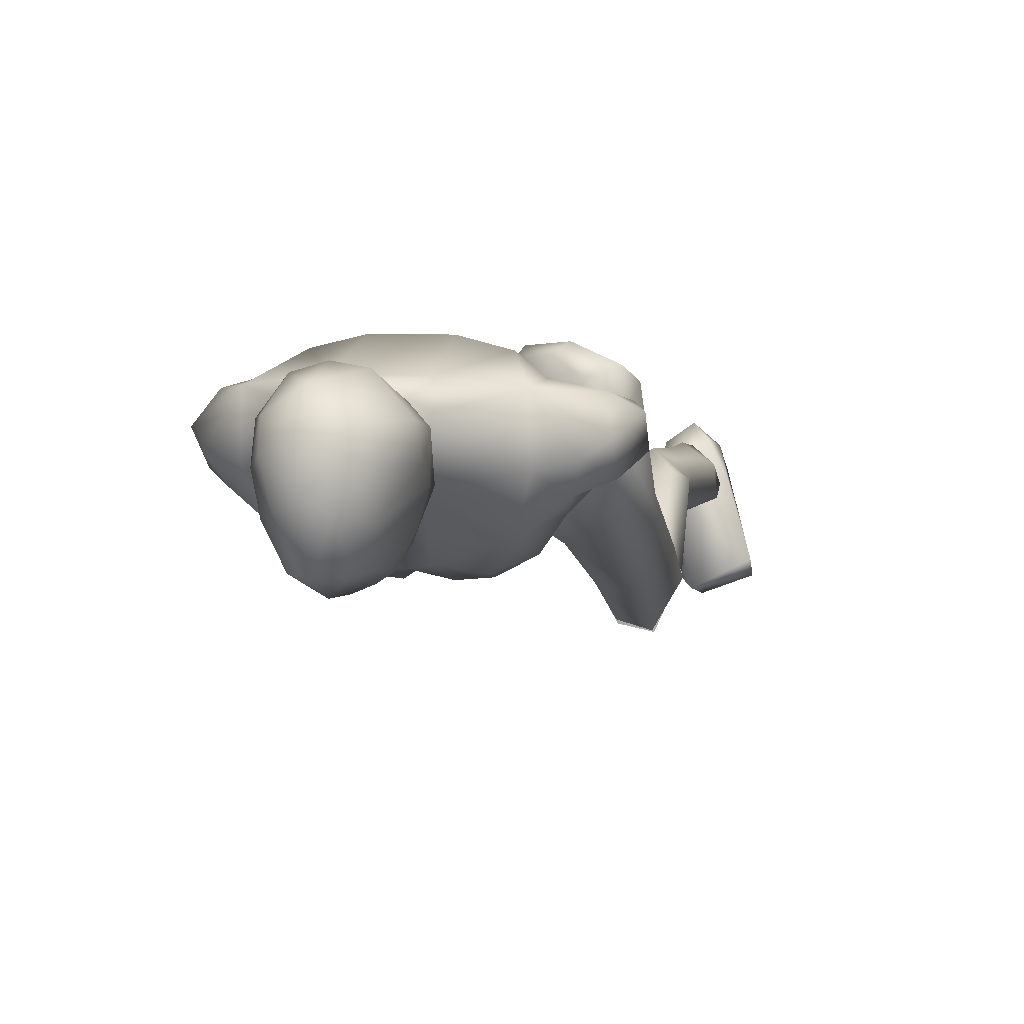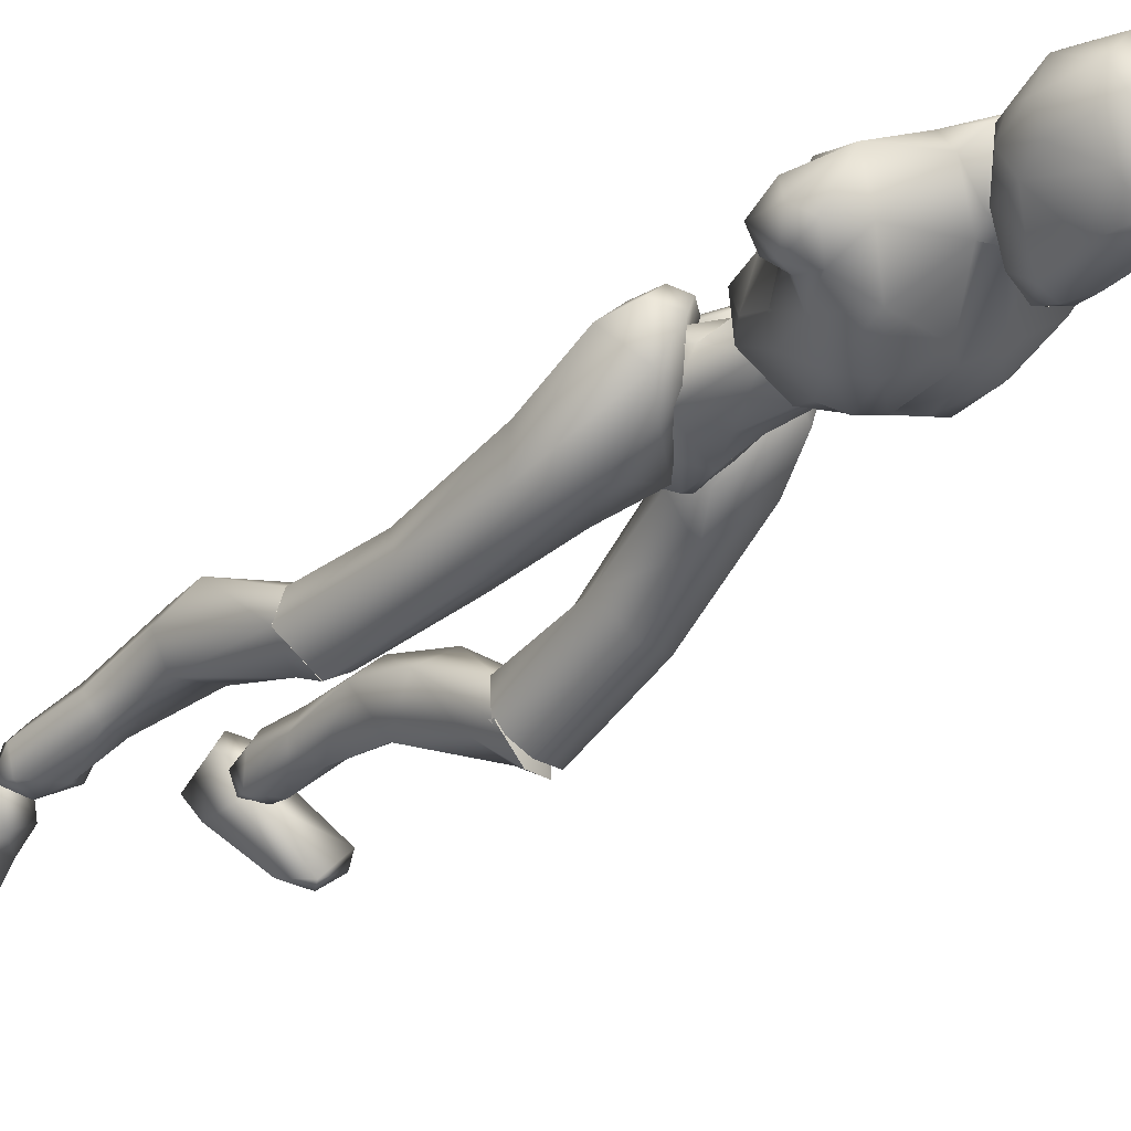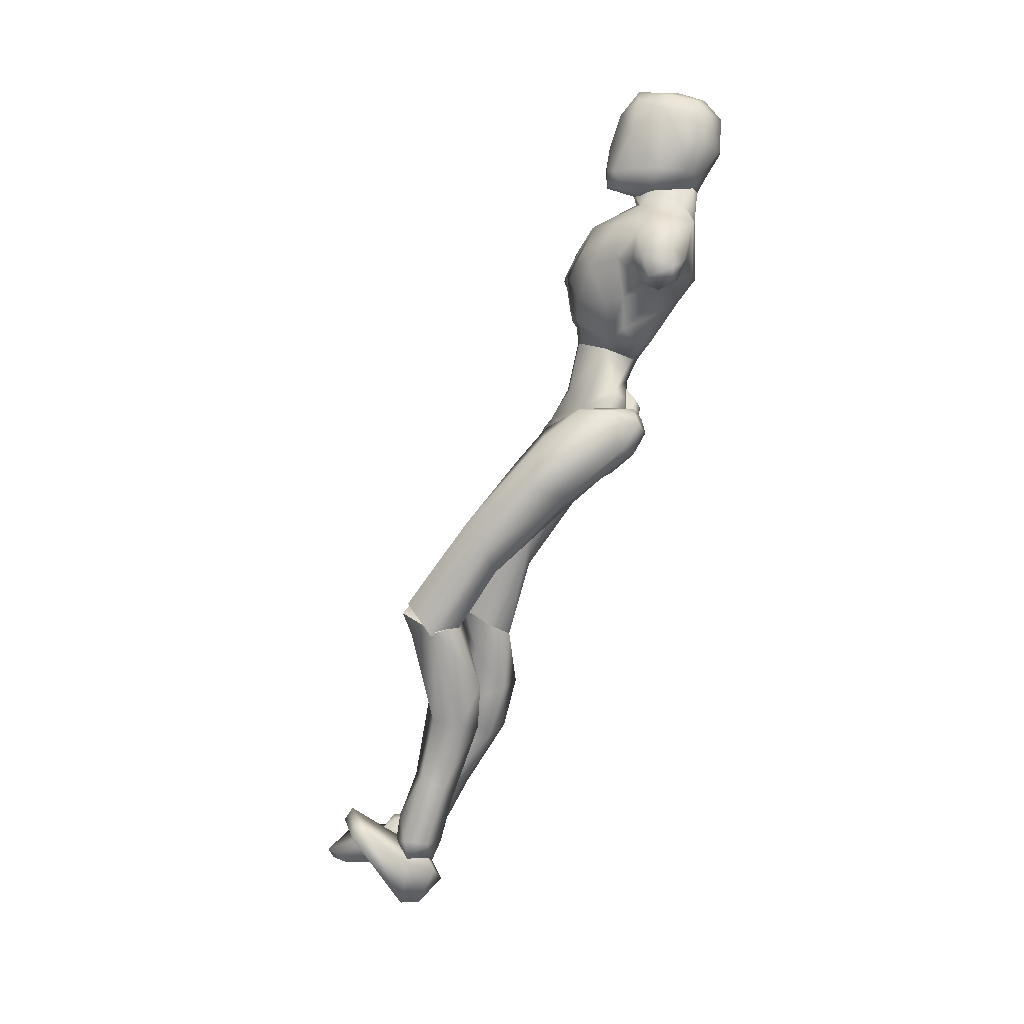
<metadata>
{"format":"obj","ext":"obj","renderer":"f3d","projection":"perspective","resolution":1024,"background":"white","views":[{"elev":20.9,"azim":6.6,"up":"+Y"},{"elev":-5.2,"azim":-45.5,"up":"+Y"},{"elev":13.1,"azim":91.3,"up":"+Z"}]}
</metadata>
<code>
o Melee_Husk
v 2.339 24.14 24.8
v 3.253 21.25 23.31
v 3.642 24.2 24.45
v 0.642 25.7 27.36
v 1.074 23.24 28.37
v 0.5415 19.94 24.33
v -0.03078 18.36 21.71
v -1.43 19.81 24.08
v -3.953 20.78 22.4
v -3.362 22.95 27.81
v -3.814 23.74 24.03
v -3.015 25.46 26.9
v -4.986 23.63 23.36
v -1.654 18.78 20.97
v -0.1296 17.5 19.63
v 0.687 17.55 19.73
v 1.658 19 21.38
v -0.3909 20.85 28.63
v -1.71 20.77 28.46
v 1.074 23.24 28.37
v 0.642 25.7 27.36
v 2.971 26.29 28.77
v -1.996 20 31.45
v -3.037 20.63 29.77
v -1.292 20.98 30.38
v -1.71 20.77 28.46
v -0.3909 20.85 28.63
v 0.5801 20.87 30.22
v 3.486 23.55 29.55
v 3.791 24.79 30.55
v 3.126 27.62 31.74
v 4.048 28.67 34.75
v 4.236 24.71 33.46
v 5.207 26.12 35.45
v 4.908 24.04 37.04
v 6.15 25.45 37.12
v 5.297 25.73 39.34
v 7.228 26.13 37.92
v 5.805 27.77 40.09
v 7.034 28.42 39.04
v 3.755 22.98 33
v 8.322 28.89 36.61
v 8.479 26.77 35.81
v 7.229 26.26 35.07
v 6.959 27.72 34.43
v 3.444 30.96 40.13
v 6.684 29.91 36.95
v 7.726 28.97 35.39
v 1.937 20.64 32.92
v 3.552 21.7 36.27
v 2.909 23.97 39.97
v 3.693 27.46 41.02
v -0.5327 30.21 41.57
v -1.164 26.44 41.37
v -0.7769 27.54 42.69
v -3.096 25.81 42.21
v -3.008 26.21 41.3
v -4.825 26.2 40.91
v -4.006 22.05 39.05
v -8.073 23.25 38.59
v -5.71 20.63 36.55
v -2.953 19.52 34.56
v -9.537 26.59 39.36
v -0.9574 22.25 39.44
v -1.556 31.23 42.89
v -5.967 29.85 40.89
v -9.529 30.1 38.5
v -5.664 27.22 42.08
v -5.44 30.97 42.4
v 1.478 21.11 37.45
v 1.297 19.83 34.67
v -0.5377 19.68 34.87
v -2.274 21.41 37.97
v -1.719 20.33 34.12
v -0.7539 20.08 31.61
v 1.715 20.63 30.97
v -12.29 27.41 36.77
v -11.68 25.11 35.92
v -11.51 26.71 38.03
v -10.43 24.71 37.36
v -10.28 24.68 35.49
v -9.254 23.12 35.29
v -7.489 20.98 34.89
v -4.686 19.43 33.92
v -4.976 20.19 32.05
v -7.044 22.27 31.65
v -11.13 28.86 35.44
v -11.9 26.97 34.18
v -10.59 25.67 33.88
v -9.299 25.47 34.17
v -7.831 23.92 31.95
v -6.01 22.93 28.36
v -4.28 20.23 30.22
v -3.362 22.95 27.81
v -10.39 28.2 33.92
v -8.223 27.84 33.51
v -6.709 24.1 29.24
v -5.675 25.72 27.68
v -3.015 25.46 26.9
v -6.728 26.97 30.5
v -3.613 23.23 44.31
v -3.465 23.56 46.44
v -4.748 23.98 44.09
v -2.661 23.28 44.46
v -1.785 23.92 44.41
v -2.458 23.44 42.86
v -3.439 23.35 42.76
v -4.999 24.68 42.6
v -5.907 26 44.35
v -6.266 27.22 42.8
v -6.861 27.93 44.78
v -7.001 29.54 43.66
v -7.465 29.26 46.51
v -7.486 31.18 45.89
v -7.174 30.03 48.82
v -6.643 32.45 49.03
v -6.591 31.04 50.04
v -4.817 32.33 50.74
v -4.744 29.78 51.46
v -2.594 31.38 50.78
v -4.692 33.91 49.01
v -6.027 33.24 45.79
v -5.925 31.35 43.52
v -5.516 30.87 42.58
v -3.611 31.79 42.36
v -3.771 32.45 43.55
v -4.288 33.85 45.83
v -3.235 28.95 51.35
v -4.34 26.24 51.51
v -2.782 26.08 50.53
v -3.897 24.55 49.42
v -1.722 25.38 47.69
v -5.684 25.19 47.29
v -6.722 27.91 49.26
v -5.915 28.8 50.79
v -5.469 25.95 50.27
v -1.761 28.31 50.17
v -0.2346 28.03 44.79
v -0.1856 29.91 47.13
v -0.2307 30.56 44.48
v -0.4534 31.92 47.39
v -1.71 31.87 43.9
v -1.365 30.66 49.61
v -2.229 32.58 49.68
v -2.459 33.69 46.16
v -1.416 31.17 42.96
v -0.241 27.47 43.24
v -0.82 25.95 44.69
v -1.256 24.71 42.96
v 5.625 5.629 -19.71
v 7.286 5.037 -19.44
v 5.605 4.113 -18.96
v 7.173 3.634 -18.26
v 9.068 4.875 -19.2
v 7.276 7.064 -19.99
v -0.1805 18.11 17.47
v 1.189 18.2 17.64
v -0.04899 20.29 15.7
v 1.218 20.37 15.86
v -0.1989 23.79 16.75
v 0.6501 23.84 16.86
v -0.174 25.17 19.28
v 8.09 7.708 2.883
v 6.674 4.563 4.344
v 6.255 5.311 2.157
v 4.628 5.049 4.506
v 3.755 7.025 0.8579
v 3.163 7.477 3.835
v 7.284 7.331 -5.999
v 4.294 6.691 -5.161
v 3.409 10.45 -2.673
v 3.91 9.898 3.046
v 6.241 8.999 -14.06
v 3.714 9.999 -7.891
v 5.698 11.44 -7.104
v 5.52 5.526 -11.89
v 4.409 7.358 -13.41
v 5.018 6.739 -17.55
v 6.707 7.87 -18.3
v 4.493 4.241 -17.18
v 6.536 3.997 -15.79
v 7.297 6.108 -11.69
v 7.58 8.206 -12.59
v 7.895 9.937 -6.133
v 7.067 11.75 -2.679
v 7.045 9.646 3.236
v 8.965 4.587 -17.42
v 8.717 6.705 -17.76
v 8.129 12.24 10.69
v 6.623 5.038 5.256
v 8.124 7.209 2.598
v 0.8426 20.78 16.73
v 2.536 19.05 15.8
v 1.083 18.03 17.52
v 1.779 23.95 16.77
v 0.5651 23.56 17.19
v 0.9374 25.96 18.73
v 0.4454 25.67 20.54
v 2.604 26.63 22
v 3.445 26.94 20.85
v 4.258 25.81 23.27
v 6.083 26.27 22.17
v 5.995 23.16 23.35
v 6.844 24.7 19.95
v 7.617 16.48 16.77
v 6.461 19.56 15.3
v 6.595 13.18 8.322
v 7.107 9.112 2.036
v 3.982 9.279 1.675
v 4.275 12.91 8.136
v 4.82 18.99 13.4
v 5.189 22.92 16.97
v 3.741 25.87 18.9
v 3.803 22.58 23.23
v 5.066 20.79 23.32
v 5.683 17.54 20.76
v 0.8074 17.7 20.75
v 2.919 15.1 18.05
v 2.851 13.65 11.02
v 3.176 7.458 3.428
v 4.058 10.94 12.99
v 4.583 5.561 5.135
v 6.555 10.48 12.9
v -3.425 28.96 43.19
v -3.512 31.77 42.4
v -0.7422 31.38 40.05
v -5.541 31.06 39.44
v -7.265 30.45 34.02
v -9.097 29.53 35.44
v 5.123 29.52 35.18
v 3.943 30.4 37
v 2.328 31.08 35.22
v -0.4491 31.55 34.63
v -4.512 31.28 34.12
v -4.165 29.64 31.99
v -4.284 27.21 28.56
v -1.214 26.28 26.98
v -0.04616 29.91 32.51
v 1.226 27.57 29.26
v -2.628 20.32 15.23
v -0.9615 21.8 16.55
v -1.151 18.93 16.66
v -1.953 24.85 17.35
v -0.7306 24.39 17.66
v -1.139 26.35 19.73
v -0.6352 25.64 21.42
v -2.805 26.19 23.06
v -3.655 26.76 22.02
v -4.439 25.06 24.1
v -6.277 25.74 23.14
v -6.13 22.44 23.55
v -7.018 24.73 20.61
v -7.659 17.49 15.56
v -6.563 20.86 14.87
v -8.121 14.82 8.643
v -6.612 16.32 6.568
v -8.058 11.86 -0.4146
v -7.076 13.86 -0.5061
v -3.956 14.17 -0.8148
v -6.51 9.149 1.65
v -4.288 16.14 6.324
v -4.919 20.79 12.88
v -5.343 23.74 17.29
v -3.94 26.17 19.87
v -3.929 21.95 23.29
v -5.16 20.16 22.95
v -5.73 17.61 19.69
v -0.8579 17.86 19.72
v -2.934 15.93 16.47
v -2.867 16.21 9.305
v -3.112 12 0.454
v -4.02 13.08 10.58
v -4.48 9.721 1.658
v -6.508 12.62 10.37
v -3.733 10.95 -2.349
v -3.112 12 0.4669
v -4.48 9.705 1.636
v -6.15 9.445 -0.6814
v -6.51 9.133 1.619
v -8.058 11.88 -0.4036
v -7.374 9.774 -9.052
v -4.352 9.408 -8.169
v -3.562 13.62 -6.495
v -3.956 14.19 -0.7685
v -3.93 12.12 -11.51
v -5.951 13.63 -10.98
v -6.514 9.842 -17.3
v -7.004 7.88 -21.23
v -5.265 6.975 -20.3
v -4.615 8.42 -16.38
v -5.638 6.893 -14.51
v -7.57 6.737 -22.71
v -5.865 5.439 -22.19
v -4.647 4.618 -19.46
v -6.658 4.59 -18
v -7.431 7.446 -14.39
v -7.802 9.313 -15.68
v -8.079 12.28 -9.685
v -7.263 14.77 -6.678
v -7.076 13.88 -0.4644
v -5.781 4.103 -21.15
v -7.319 3.724 -20.34
v -9.131 4.767 -19.67
v -8.963 6.783 -20.42
v -9.272 4.693 -21.46
v -6.094 4.197 -21.91
v -7.801 5.582 -21.71
v -6.009 2.522 -21.7
v -8.815 4.14 -21.71
v -8.07 2.054 -21.75
v -6.418 0.6995 -23.07
v -6.138 6.15 -25.82
v -5.785 3.351 -26.11
v -6.633 -2.741 -26.52
v -7.863 -4.828 -25.62
v -8.325 -4.335 -26.7
v -11.44 -3.173 -26.54
v -11.52 -3.13 -25.02
v -10.05 1.878 -23.44
v -9.011 6.109 -24.52
v -9.382 5.186 -25.98
v -7.5 4.861 -21.77
v 1.128 22.25 20.62
v 3.062 22.29 19.38
v 2.863 25.02 24.04
v 0.05516 25.3 21.81
v 7.199 7.922 -21.93
v 6.127 4.402 -24.48
v 5.52 6.894 -20.93
v 5.785 2.785 -22.17
v 5.961 4.261 -18.37
v 6.611 -0.359 -16.94
v 7.68 -0.4162 -14.58
v 8.293 -1.074 -15.49
v 11.37 -0.01567 -16.2
v 11.24 1.336 -15.52
v 9.62 4.915 -19.31
v 7.43 6.248 -18.82
v 8.187 7.355 -20.58
v 8.793 5.851 -23.62
v 9.351 4.183 -23.46
v 5.387 6.275 -19.36
v -1.035 25.23 21.68
v -4.245 24.55 23.15
v -0.8971 25.33 24.96
v -1.214 26.28 26.98
v -2.935 21.9 18.63
v -1.076 23.47 27.36
v -1.258 22.3 20.67
v -1.223 23.78 28.36
v -5.531 11.49 -0.3174
v -5.533 12.05 0.9039
v 5.604 6.821 2.792
v -3.086 28.46 41.22
v 5.59 7.527 4.237
f 1 2 3
f 4 5 1
f 5 2 1
f 2 5 6
f 2 6 7
f 6 8 7
f 8 9 7
f 10 9 8
f 9 10 11
f 10 12 11
f 9 11 13
f 9 14 7
f 7 14 15
f 7 15 16
f 17 7 16
f 17 2 7
f 18 6 5
f 6 18 8
f 19 8 18
f 8 19 10
f 20 21 22
f 23 24 25
f 26 25 24
f 26 27 25
f 25 27 28
f 27 20 28
f 28 20 29
f 29 20 22
f 30 29 22
f 30 22 31
f 30 31 32
f 30 32 33
f 33 32 34
f 33 34 35
f 35 34 36
f 35 36 37
f 36 38 37
f 38 39 37
f 38 40 39
f 33 29 30
f 29 33 41
f 33 35 41
f 38 42 40
f 42 38 43
f 44 43 38
f 36 44 38
f 34 44 36
f 34 45 44
f 34 32 45
f 39 40 46
f 46 40 47
f 42 47 40
f 42 48 47
f 43 48 42
f 44 48 43
f 45 48 44
f 29 41 49
f 49 41 50
f 41 35 50
f 50 35 51
f 51 35 37
f 51 37 52
f 39 52 37
f 52 39 46
f 53 52 46
f 54 52 53
f 55 54 53
f 56 54 55
f 57 54 56
f 57 56 58
f 59 57 58
f 58 60 59
f 60 61 59
f 59 61 62
f 52 54 51
f 58 63 60
f 57 64 54
f 65 55 53
f 63 66 67
f 63 58 66
f 58 68 66
f 58 56 68
f 68 69 66
f 51 54 64
f 64 70 51
f 51 70 50
f 50 70 71
f 71 49 50
f 49 71 72
f 71 70 72
f 70 64 72
f 72 64 73
f 57 73 64
f 73 57 59
f 59 62 73
f 74 73 62
f 73 74 72
f 72 74 75
f 72 75 49
f 49 75 76
f 77 78 79
f 79 78 80
f 78 81 80
f 81 82 80
f 82 60 80
f 82 83 60
f 83 61 60
f 83 84 61
f 61 84 62
f 84 85 62
f 23 62 85
f 74 62 23
f 23 25 74
f 25 75 74
f 28 75 25
f 28 76 75
f 29 76 28
f 49 76 29
f 82 86 83
f 86 85 83
f 85 84 83
f 80 60 63
f 63 79 80
f 79 63 67
f 79 67 77
f 77 67 87
f 87 88 77
f 88 78 77
f 88 89 78
f 89 81 78
f 89 90 81
f 90 82 81
f 90 91 82
f 91 86 82
f 91 92 86
f 86 92 85
f 93 85 92
f 23 85 93
f 93 24 23
f 93 92 24
f 24 92 94
f 94 26 24
f 95 88 87
f 88 95 89
f 95 90 89
f 96 90 95
f 96 91 90
f 96 97 91
f 92 91 97
f 92 97 98
f 94 92 98
f 99 94 98
f 98 97 100
f 100 97 96
f 101 102 103
f 102 104 105
f 101 104 102
f 101 106 104
f 107 106 101
f 107 101 103
f 108 107 103
f 109 108 103
f 108 109 110
f 109 111 110
f 111 112 110
f 111 113 112
f 112 113 114
f 114 113 115
f 116 114 115
f 116 115 117
f 118 116 117
f 118 117 119
f 118 119 120
f 116 118 121
f 116 121 122
f 114 116 122
f 114 122 123
f 123 112 114
f 123 124 112
f 124 110 112
f 125 124 123
f 126 125 123
f 123 127 126
f 122 127 123
f 122 121 127
f 120 119 128
f 129 128 119
f 129 130 128
f 130 129 131
f 131 132 130
f 132 131 102
f 131 133 102
f 103 102 133
f 103 133 109
f 133 111 109
f 133 134 111
f 111 134 113
f 113 134 115
f 115 134 117
f 117 134 135
f 119 117 135
f 135 129 119
f 129 135 136
f 129 136 131
f 136 133 131
f 134 133 136
f 134 136 135
f 130 132 137
f 132 138 137
f 138 139 137
f 139 138 140
f 139 140 141
f 140 142 141
f 139 141 143
f 139 143 137
f 128 130 137
f 137 120 128
f 137 143 120
f 143 144 120
f 141 144 143
f 144 141 145
f 145 141 142
f 145 142 127
f 127 142 126
f 126 142 125
f 125 142 146
f 146 142 140
f 147 146 140
f 147 140 138
f 138 148 147
f 138 132 148
f 132 105 148
f 102 105 132
f 121 145 127
f 144 145 121
f 118 144 121
f 144 118 120
f 148 149 147
f 149 148 105
f 149 105 106
f 104 106 105
f 150 151 152
f 152 151 153
f 153 151 154
f 154 151 155
f 155 151 150
f 14 156 15
f 156 157 15
f 16 15 157
f 157 17 16
f 156 158 157
f 159 157 158
f 158 160 159
f 161 159 160
f 161 160 162
f 163 164 165
f 166 165 164
f 165 166 167
f 168 167 166
f 163 165 169
f 165 170 169
f 165 167 170
f 170 167 171
f 168 171 167
f 172 171 168
f 173 174 175
f 175 174 171
f 170 171 174
f 176 169 170
f 170 174 176
f 176 174 177
f 173 177 174
f 177 173 178
f 173 179 178
f 179 155 150
f 178 179 150
f 150 180 178
f 180 177 178
f 181 177 180
f 181 176 177
f 182 176 181
f 182 169 176
f 169 182 183
f 169 183 184
f 175 184 183
f 184 175 185
f 171 185 175
f 171 172 185
f 172 186 185
f 186 163 185
f 184 185 163
f 184 163 169
f 183 173 175
f 152 180 150
f 180 152 153
f 181 180 153
f 187 181 153
f 181 187 182
f 182 187 183
f 183 187 188
f 173 183 188
f 179 173 188
f 188 155 179
f 154 155 188
f 187 154 188
f 187 153 154
f 189 190 191
f 192 193 194
f 192 195 193
f 192 196 195
f 197 195 196
f 196 198 197
f 198 199 197
f 199 200 197
f 199 201 200
f 202 200 201
f 202 201 203
f 204 202 203
f 204 203 205
f 206 204 205
f 189 206 205
f 189 207 206
f 207 189 191
f 191 208 207
f 208 209 207
f 207 209 210
f 207 210 211
f 206 207 211
f 211 212 206
f 204 206 212
f 212 213 204
f 213 202 204
f 200 202 213
f 197 200 213
f 195 197 213
f 195 213 212
f 212 193 195
f 211 193 212
f 201 214 203
f 215 203 214
f 215 216 203
f 216 215 217
f 217 218 216
f 194 218 217
f 218 194 219
f 194 193 219
f 219 193 211
f 219 211 210
f 210 209 219
f 209 220 219
f 219 220 221
f 222 221 220
f 222 190 221
f 190 223 221
f 189 223 190
f 189 205 223
f 223 205 216
f 203 216 205
f 216 218 223
f 221 223 218
f 221 218 219
f 215 214 217
f 224 55 65
f 224 56 55
f 56 224 68
f 68 224 69
f 69 224 225
f 224 65 225
f 53 46 226
f 65 53 226
f 226 225 65
f 227 225 226
f 225 227 69
f 66 69 227
f 67 66 227
f 67 227 228
f 229 67 228
f 228 96 229
f 229 96 95
f 87 229 95
f 87 67 229
f 230 48 45
f 48 230 47
f 231 47 230
f 46 47 231
f 46 231 232
f 46 232 226
f 226 232 233
f 226 233 227
f 234 227 233
f 228 227 234
f 235 228 234
f 96 228 235
f 100 96 235
f 100 235 236
f 236 98 100
f 236 99 98
f 237 99 236
f 237 236 235
f 238 237 235
f 235 234 238
f 233 238 234
f 232 238 233
f 232 32 238
f 32 232 231
f 32 231 230
f 32 230 45
f 32 31 238
f 238 31 239
f 22 239 31
f 21 239 22
f 21 237 239
f 239 237 238
f 240 241 242
f 243 241 240
f 244 241 243
f 243 245 244
f 246 244 245
f 247 246 245
f 248 247 245
f 247 248 249
f 250 249 248
f 249 250 251
f 250 252 251
f 251 252 253
f 252 254 253
f 254 255 253
f 255 254 256
f 255 256 257
f 258 257 256
f 259 258 256
f 260 255 257
f 259 256 261
f 261 256 262
f 256 254 262
f 263 262 254
f 254 252 263
f 264 263 252
f 250 264 252
f 250 248 264
f 248 245 264
f 245 243 264
f 264 243 263
f 240 263 243
f 240 262 263
f 265 249 251
f 251 266 265
f 267 266 251
f 266 267 268
f 269 268 267
f 269 242 268
f 242 269 270
f 240 242 270
f 240 270 262
f 262 270 261
f 259 261 270
f 271 259 270
f 270 272 271
f 273 271 272
f 260 273 272
f 274 260 272
f 274 255 260
f 253 255 274
f 253 274 267
f 267 251 253
f 269 272 270
f 274 272 269
f 269 267 274
f 265 266 268
f 275 276 277
f 277 278 275
f 278 277 279
f 279 280 278
f 278 280 281
f 282 278 281
f 275 278 282
f 275 282 283
f 283 276 275
f 283 284 276
f 283 282 285
f 285 286 283
f 285 287 286
f 288 287 289
f 287 290 289
f 290 287 285
f 285 291 290
f 285 282 291
f 281 291 282
f 292 288 293
f 288 289 293
f 294 293 289
f 290 294 289
f 290 295 294
f 291 295 290
f 291 296 295
f 281 296 291
f 296 281 297
f 297 281 298
f 298 286 297
f 286 298 299
f 299 283 286
f 284 283 299
f 300 284 299
f 280 300 299
f 299 298 280
f 280 298 281
f 287 297 286
f 294 301 293
f 301 294 302
f 294 295 302
f 295 303 302
f 303 295 296
f 303 296 297
f 303 297 304
f 297 287 304
f 287 288 304
f 292 304 288
f 292 305 304
f 305 303 304
f 302 303 305
f 306 307 308
f 307 309 308
f 309 310 308
f 311 308 310
f 311 306 308
f 312 307 306
f 312 306 313
f 311 313 306
f 314 313 311
f 315 314 311
f 314 315 316
f 317 316 315
f 318 317 315
f 318 315 311
f 319 318 311
f 311 310 319
f 309 319 310
f 319 309 320
f 309 307 320
f 312 320 307
f 321 320 312
f 319 320 321
f 318 319 321
f 317 318 321
f 322 305 292
f 322 302 305
f 322 301 302
f 322 293 301
f 322 292 293
f 323 217 214
f 323 194 217
f 323 192 194
f 323 196 192
f 323 198 196
f 323 199 198
f 323 201 199
f 323 214 201
f 324 17 157
f 324 2 17
f 324 3 2
f 324 325 3
f 324 326 325
f 324 162 326
f 324 161 162
f 324 159 161
f 324 157 159
f 327 328 329
f 329 328 330
f 330 331 329
f 330 332 331
f 332 333 331
f 333 332 334
f 334 335 333
f 335 336 333
f 333 336 331
f 336 337 331
f 338 331 337
f 337 339 338
f 339 337 340
f 327 339 340
f 340 328 327
f 340 341 328
f 340 337 341
f 337 336 341
f 336 335 341
f 329 331 342
f 342 331 338
f 338 339 342
f 339 327 342
f 327 329 342
f 326 162 343
f 344 345 343
f 326 343 345
f 345 325 326
f 13 11 344
f 345 344 11
f 11 12 345
f 345 12 346
f 345 346 4
f 4 1 345
f 325 345 1
f 1 3 325
f 343 347 344
f 344 347 13
f 13 347 9
f 9 347 14
f 14 347 156
f 156 347 158
f 158 347 160
f 160 347 162
f 162 347 343
f 27 348 20
f 20 348 21
f 21 348 237
f 237 348 99
f 99 348 94
f 94 348 26
f 26 348 27
f 249 349 247
f 247 349 246
f 246 349 244
f 244 349 241
f 241 349 242
f 242 349 268
f 268 349 265
f 265 349 249
f 328 341 330
f 332 330 341
f 335 332 341
f 335 334 332
f 4 350 5
f 5 350 18
f 18 350 19
f 19 350 10
f 10 350 12
f 12 350 346
f 346 350 4
f 316 317 314
f 314 317 321
f 313 314 321
f 321 312 313
f 258 351 257
f 257 351 260
f 260 351 273
f 273 351 271
f 271 351 259
f 259 351 258
f 300 352 284
f 284 352 276
f 276 352 277
f 277 352 279
f 279 352 280
f 280 352 300
f 191 353 208
f 208 353 209
f 209 353 220
f 220 353 222
f 222 353 190
f 190 353 191
f 108 110 354
f 124 354 110
f 125 354 124
f 125 146 354
f 354 146 147
f 147 149 354
f 149 106 354
f 354 106 107
f 108 354 107
f 172 355 186
f 186 355 163
f 163 355 164
f 164 355 166
f 166 355 168
f 168 355 172

</code>
